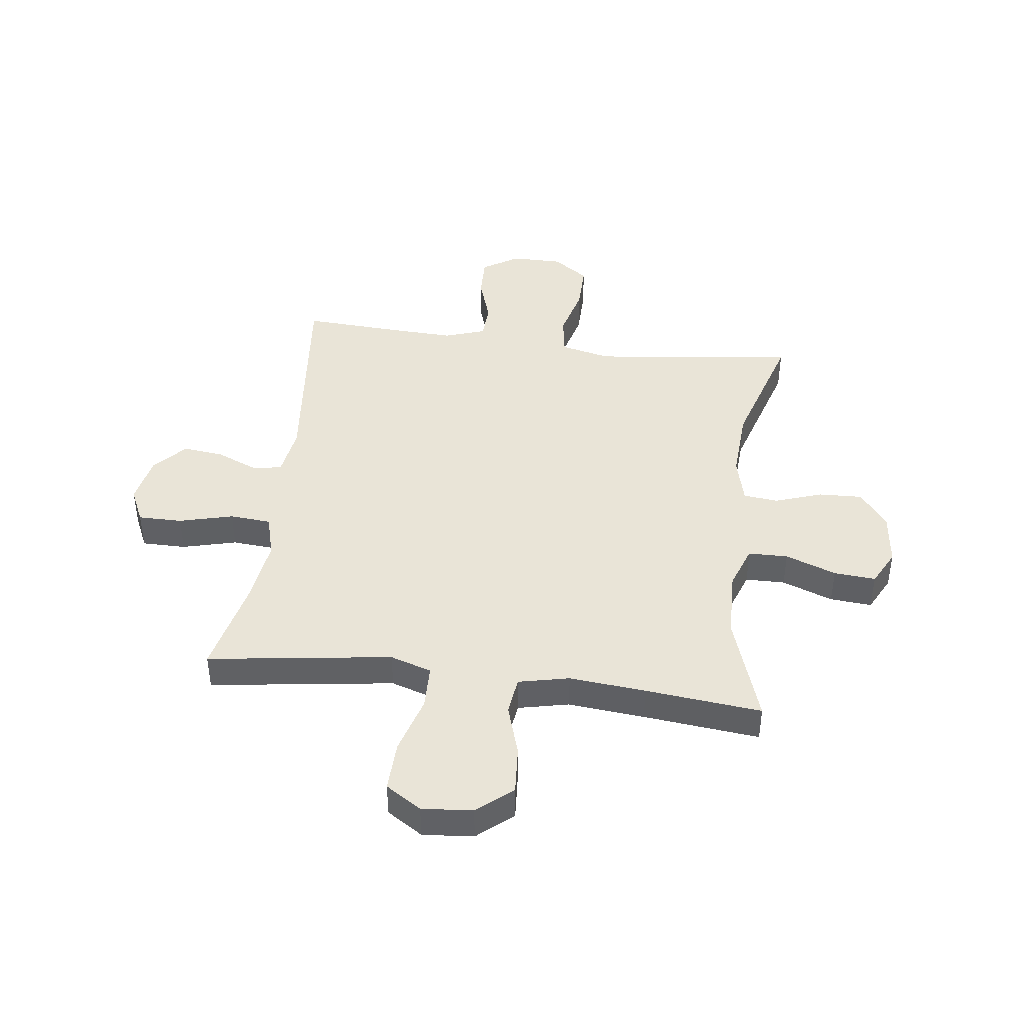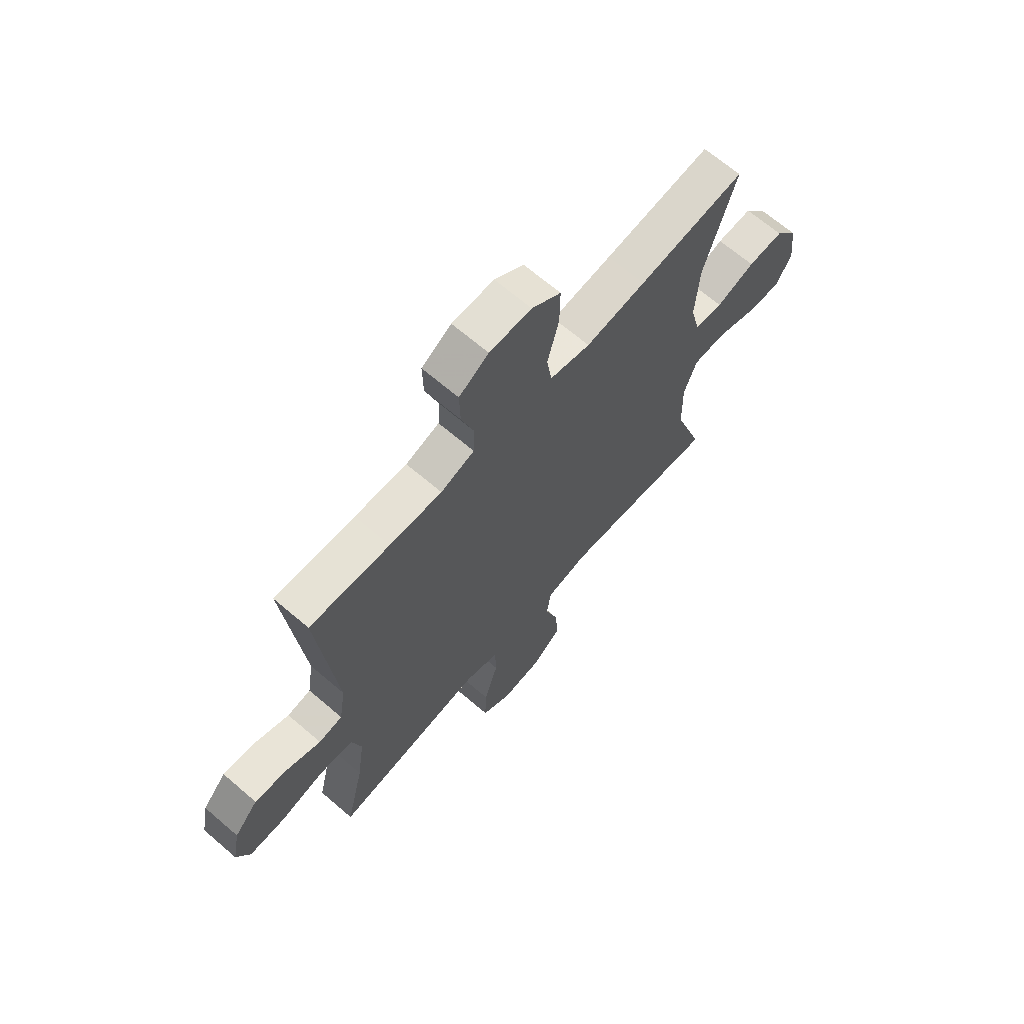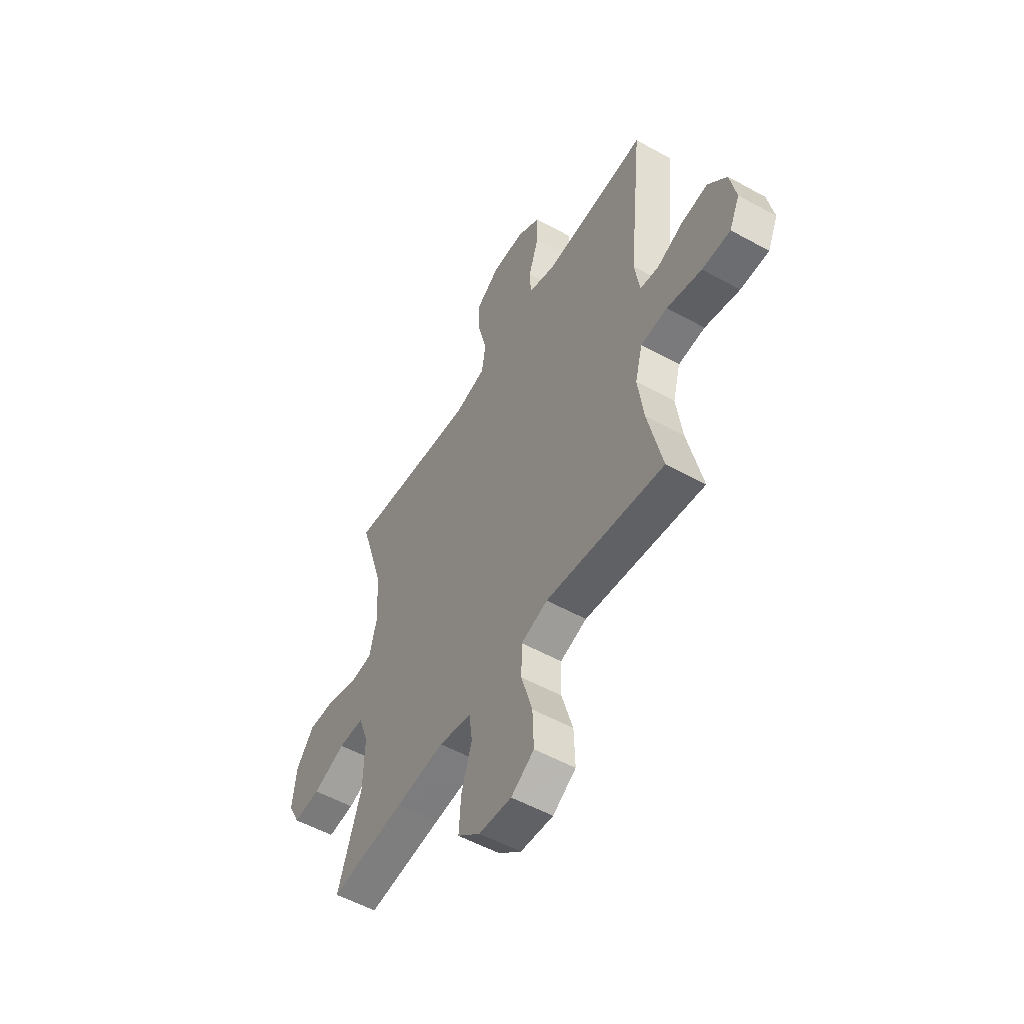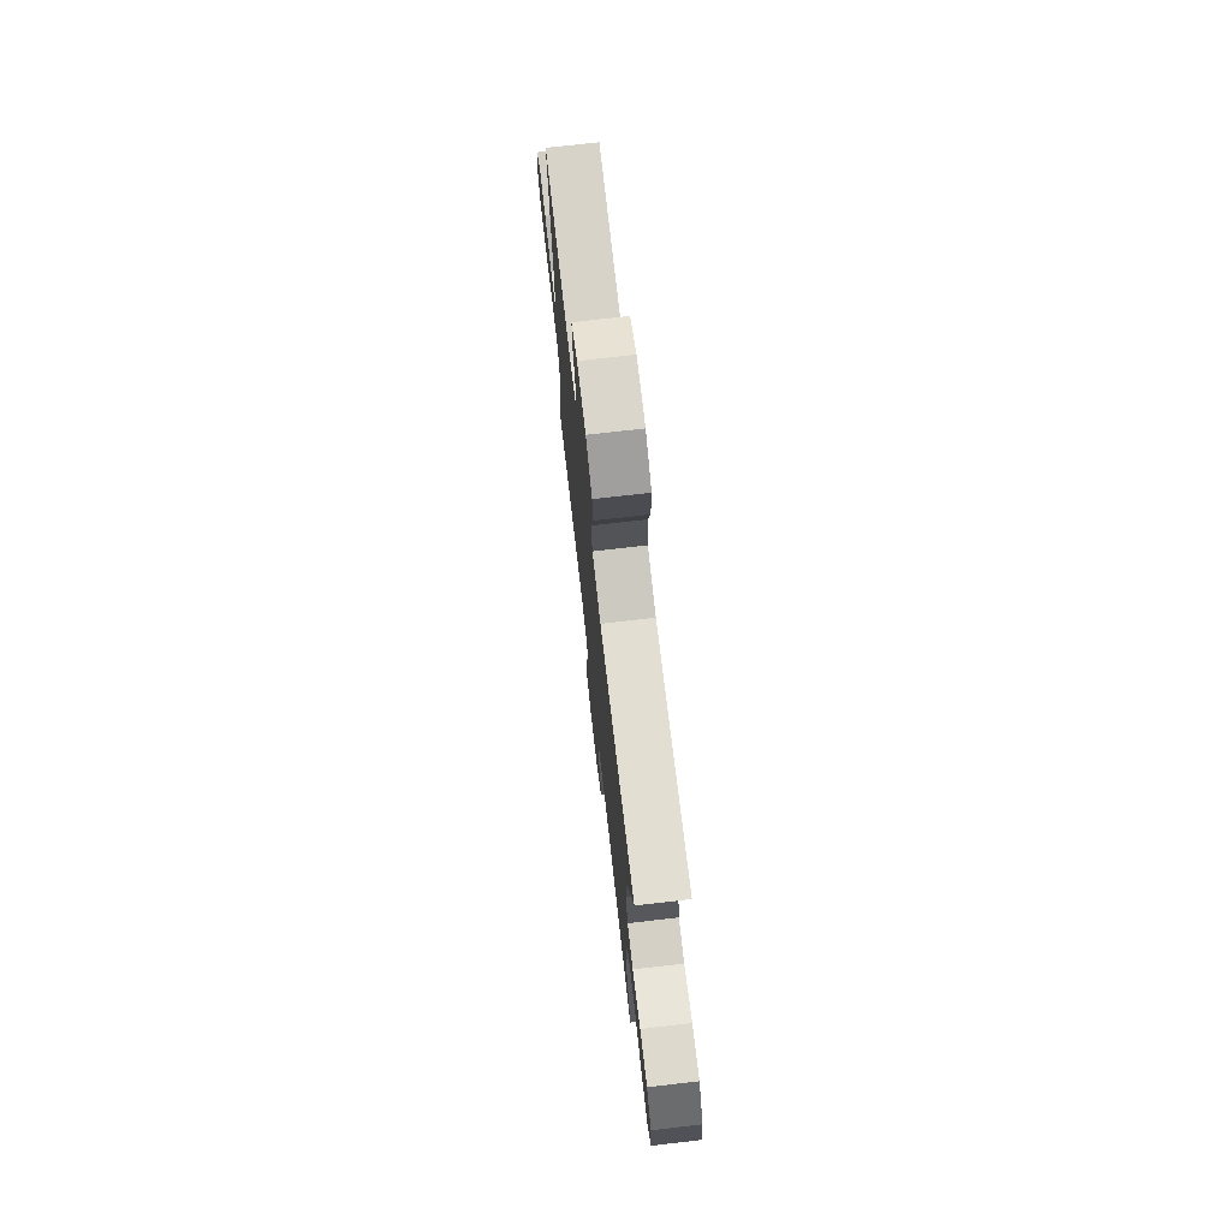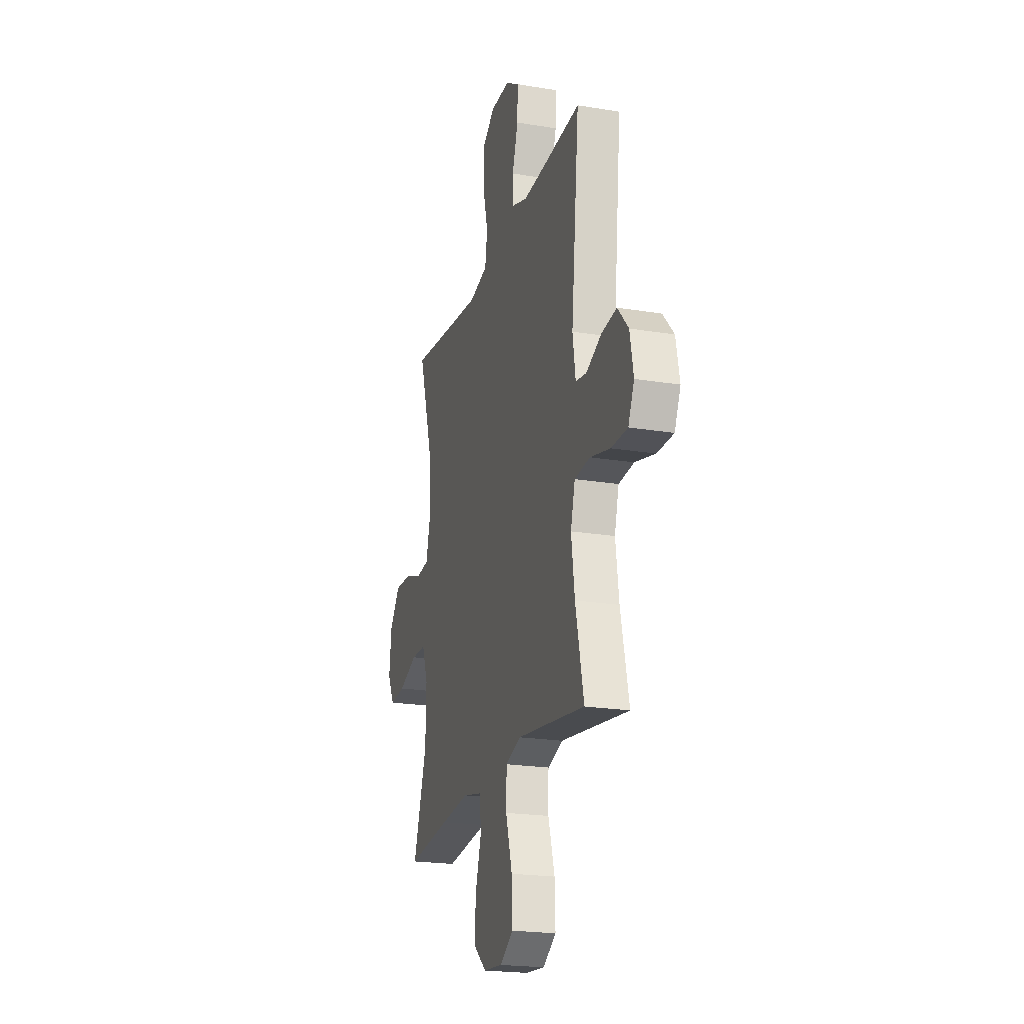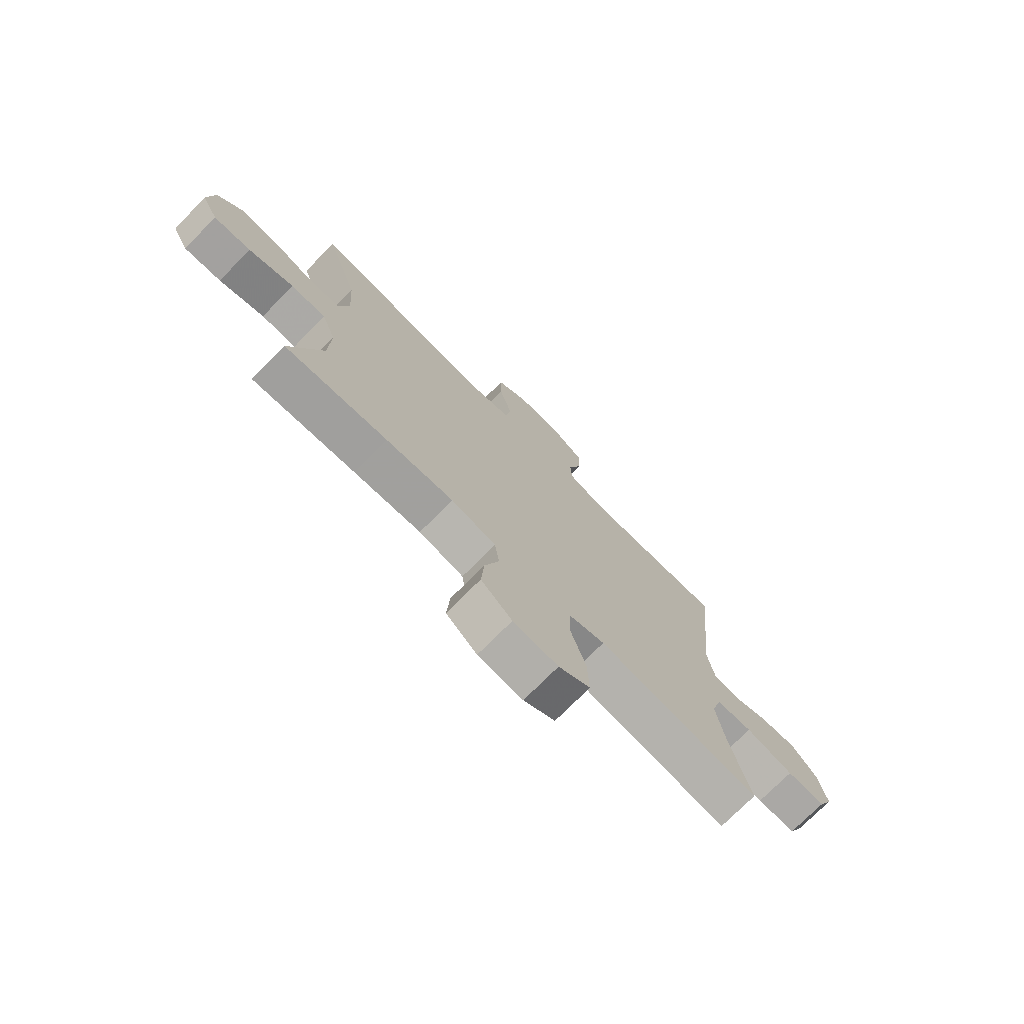
<metadata>
{"format":"obj","ext":"obj","renderer":"f3d","projection":"perspective","resolution":1024,"background":"white","views":[{"elev":43.0,"azim":-172.8,"up":"+Y"},{"elev":67.1,"azim":130.7,"up":"+Z"},{"elev":-54.0,"azim":59.5,"up":"+Z"},{"elev":74.1,"azim":-96.5,"up":"+Z"},{"elev":-21.5,"azim":73.7,"up":"+Z"},{"elev":-75.2,"azim":-44.9,"up":"+Z"}]}
</metadata>
<code>
v 0.5 0.07 0.5
v 0.461 0.07 0.118
v 0.475 0.07 0.027
v 0.527 0.07 0.018
v 0.602 0.07 0.05
v 0.675 0.07 0.058
v 0.727 0.07 0
v 0.744 0.07 -0.087
v 0.715 0.07 -0.15
v 0.636 0.07 -0.15
v 0.539 0.07 -0.125
v 0.465 0.07 -0.131
v 0.444 0.07 -0.208
v 0.46 0.07 -0.324
v 0.5 0.07 -0.5
v 0.286 0.07 -0.47
v 0.17 0.07 -0.454
v 0.096 0.07 -0.478
v 0.094 0.07 -0.557
v 0.125 0.07 -0.662
v 0.128 0.07 -0.752
v 0.064 0.07 -0.793
v -0.027 0.07 -0.785
v -0.09 0.07 -0.732
v -0.084 0.07 -0.646
v -0.055 0.07 -0.553
v -0.064 0.07 -0.485
v -0.155 0.07 -0.465
v -0.292 0.07 -0.478
v -0.5 0.07 -0.5
v -0.435 0.07 -0.304
v -0.432 0.07 -0.181
v -0.46 0.07 -0.103
v -0.531 0.07 -0.102
v -0.622 0.07 -0.136
v -0.697 0.07 -0.142
v -0.73 0.07 -0.078
v -0.719 0.07 0.018
v -0.669 0.07 0.084
v -0.591 0.07 0.081
v -0.506 0.07 0.052
v -0.444 0.07 0.059
v -0.423 0.07 0.144
v -0.431 0.07 0.274
v -0.5 0.07 0.5
v -0.265 0.07 0.472
v -0.133 0.07 0.457
v -0.044 0.07 0.478
v -0.033 0.07 0.55
v -0.058 0.07 0.647
v -0.059 0.07 0.733
v 0.005 0.07 0.778
v 0.097 0.07 0.778
v 0.162 0.07 0.737
v 0.16 0.07 0.661
v 0.132 0.07 0.575
v 0.135 0.07 0.51
v 0.209 0.07 0.485
v 0.324 0.07 0.49
v 0.5 0 0.5
v 0.461 0 0.118
v 0.475 0 0.027
v 0.527 0 0.018
v 0.602 0 0.05
v 0.675 0 0.058
v 0.727 0 0
v 0.744 0 -0.087
v 0.715 0 -0.15
v 0.636 0 -0.15
v 0.539 0 -0.125
v 0.465 0 -0.131
v 0.444 0 -0.208
v 0.46 0 -0.324
v 0.5 0 -0.5
v 0.286 0 -0.47
v 0.17 0 -0.454
v 0.096 0 -0.478
v 0.094 0 -0.557
v 0.125 0 -0.662
v 0.128 0 -0.752
v 0.064 0 -0.793
v -0.027 0 -0.785
v -0.09 0 -0.732
v -0.084 0 -0.646
v -0.055 0 -0.553
v -0.064 0 -0.485
v -0.155 0 -0.465
v -0.292 0 -0.478
v -0.5 0 -0.5
v -0.435 0 -0.304
v -0.432 0 -0.181
v -0.46 0 -0.103
v -0.531 0 -0.102
v -0.622 0 -0.136
v -0.697 0 -0.142
v -0.73 0 -0.078
v -0.719 0 0.018
v -0.669 0 0.084
v -0.591 0 0.081
v -0.506 0 0.052
v -0.444 0 0.059
v -0.423 0 0.144
v -0.431 0 0.274
v -0.5 0 0.5
v -0.265 0 0.472
v -0.133 0 0.457
v -0.044 0 0.478
v -0.033 0 0.55
v -0.058 0 0.647
v -0.059 0 0.733
v 0.005 0 0.778
v 0.097 0 0.778
v 0.162 0 0.737
v 0.16 0 0.661
v 0.132 0 0.575
v 0.135 0 0.51
v 0.209 0 0.485
v 0.324 0 0.49
f 53 54 55 56
f 53 56 57
f 52 53 57
f 49 50 51 52
f 48 49 52 57
f 47 48 57 58
f 44 45 46
f 43 44 46 47
f 42 43 47 58
f 38 39 40 41
f 38 41 42
f 37 38 42
f 34 35 36 37
f 33 34 37 42
f 32 33 42 58
f 29 30 31
f 28 29 31 32
f 27 28 32 58
f 23 24 25 26
f 21 22 23 26
f 19 20 21 26
f 18 19 26 27
f 17 18 27 58
f 14 15 16
f 13 14 16 17
f 12 13 17 58
f 8 9 10 11
f 4 5 6 7
f 4 7 8 11
f 59 1 2
f 59 2 3
f 58 59 3
f 12 58 3
f 3 4 11 12
f 115 114 113 112
f 116 115 112
f 116 112 111
f 111 110 109 108
f 116 111 108 107
f 117 116 107 106
f 105 104 103
f 106 105 103 102
f 117 106 102 101
f 100 99 98 97
f 101 100 97
f 101 97 96
f 96 95 94 93
f 101 96 93 92
f 117 101 92 91
f 90 89 88
f 91 90 88 87
f 117 91 87 86
f 85 84 83 82
f 85 82 81 80
f 85 80 79 78
f 86 85 78 77
f 117 86 77 76
f 75 74 73
f 76 75 73 72
f 117 76 72 71
f 70 69 68 67
f 66 65 64 63
f 70 67 66 63
f 61 60 118
f 62 61 118
f 62 118 117
f 62 117 71
f 71 70 63 62
f 1 60 61 2
f 2 61 62 3
f 3 62 63 4
f 4 63 64 5
f 5 64 65 6
f 6 65 66 7
f 7 66 67 8
f 8 67 68 9
f 9 68 69 10
f 10 69 70 11
f 11 70 71 12
f 12 71 72 13
f 13 72 73 14
f 14 73 74 15
f 15 74 75 16
f 16 75 76 17
f 17 76 77 18
f 18 77 78 19
f 19 78 79 20
f 20 79 80 21
f 21 80 81 22
f 22 81 82 23
f 23 82 83 24
f 24 83 84 25
f 25 84 85 26
f 26 85 86 27
f 27 86 87 28
f 28 87 88 29
f 29 88 89 30
f 30 89 90 31
f 31 90 91 32
f 32 91 92 33
f 33 92 93 34
f 34 93 94 35
f 35 94 95 36
f 36 95 96 37
f 37 96 97 38
f 38 97 98 39
f 39 98 99 40
f 40 99 100 41
f 41 100 101 42
f 42 101 102 43
f 43 102 103 44
f 44 103 104 45
f 45 104 105 46
f 46 105 106 47
f 47 106 107 48
f 48 107 108 49
f 49 108 109 50
f 50 109 110 51
f 51 110 111 52
f 52 111 112 53
f 53 112 113 54
f 54 113 114 55
f 55 114 115 56
f 56 115 116 57
f 57 116 117 58
f 58 117 118 59
f 59 118 60 1

</code>
